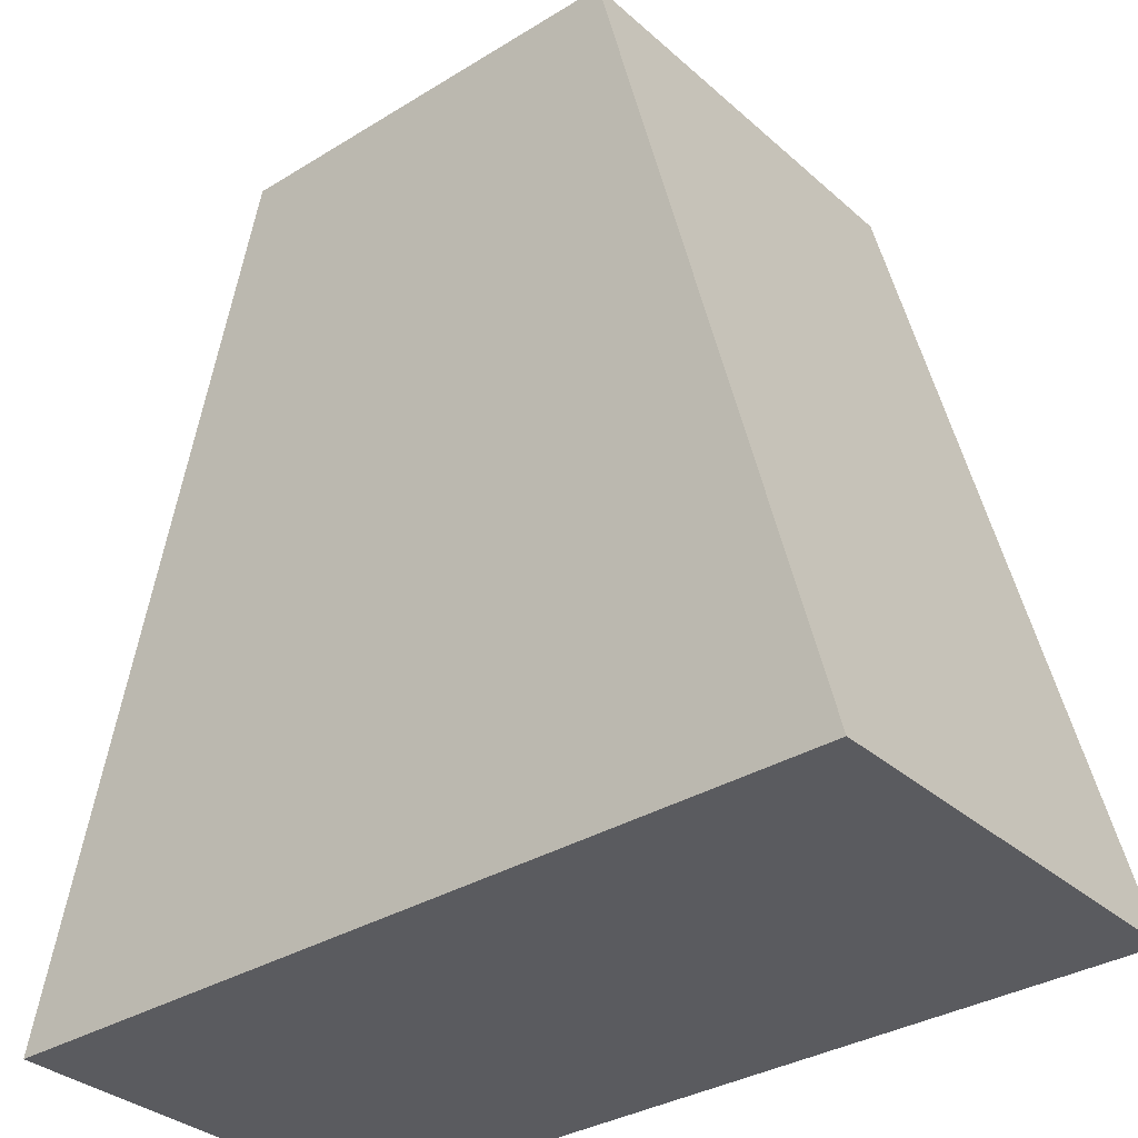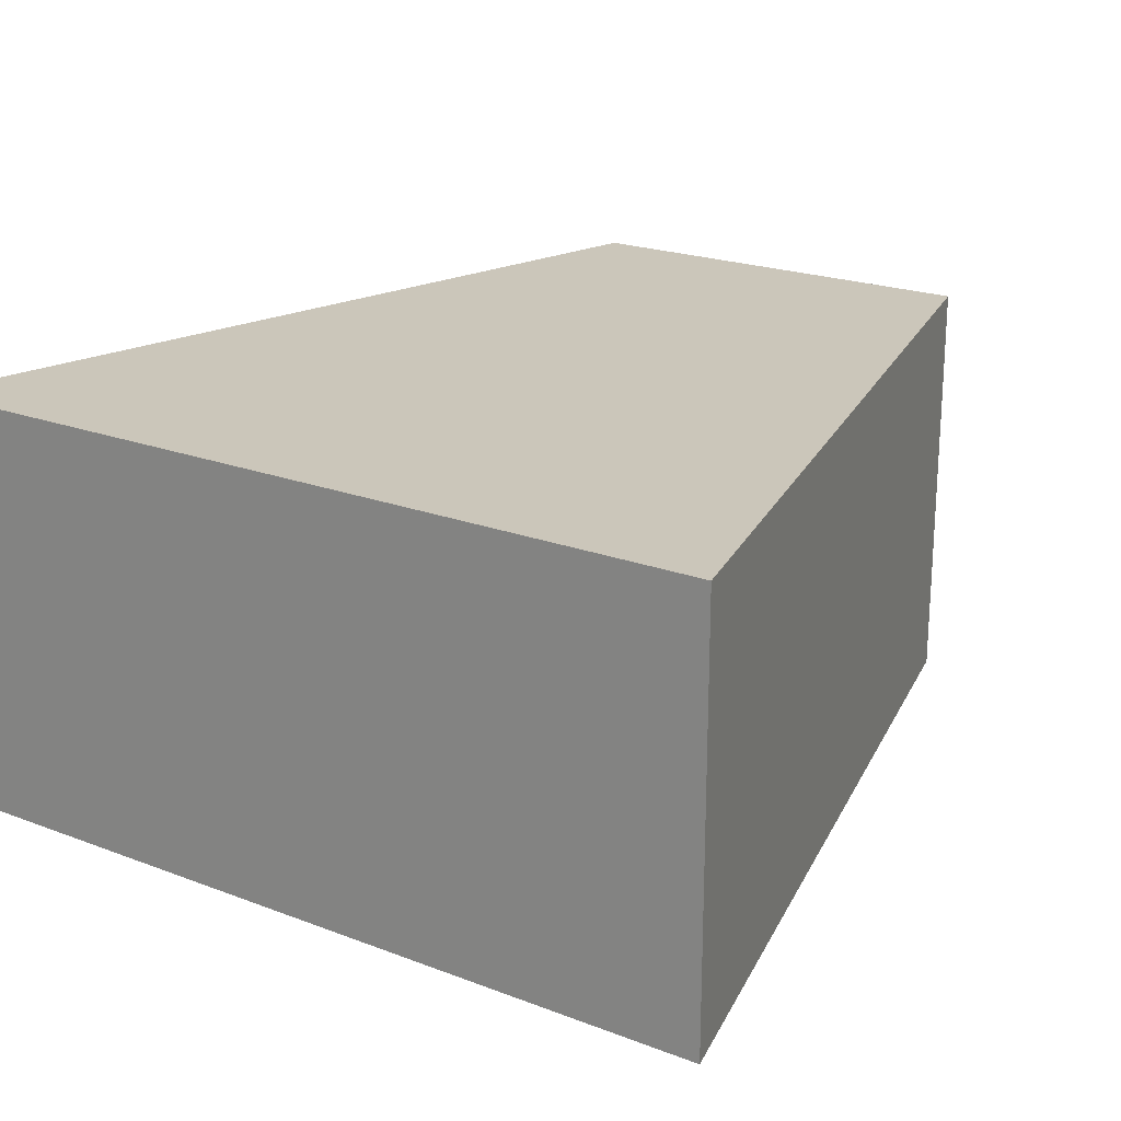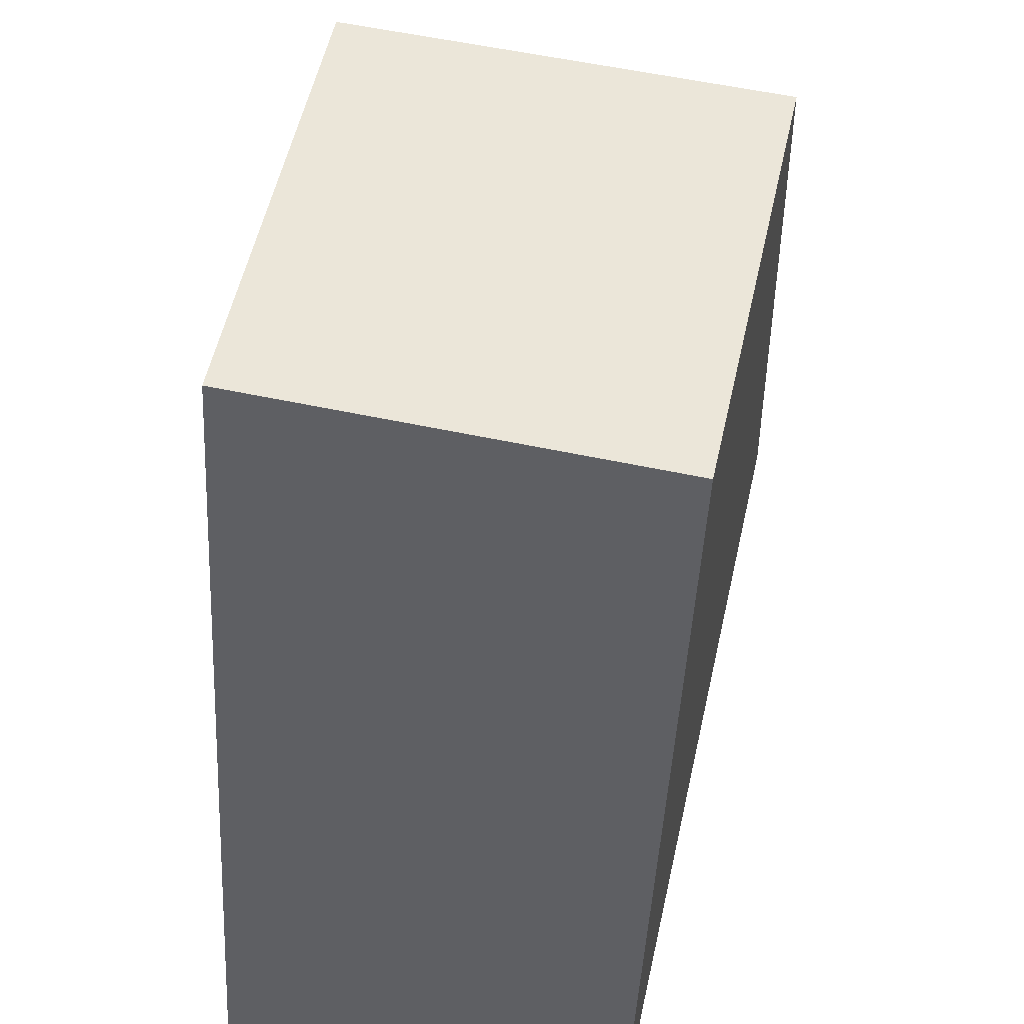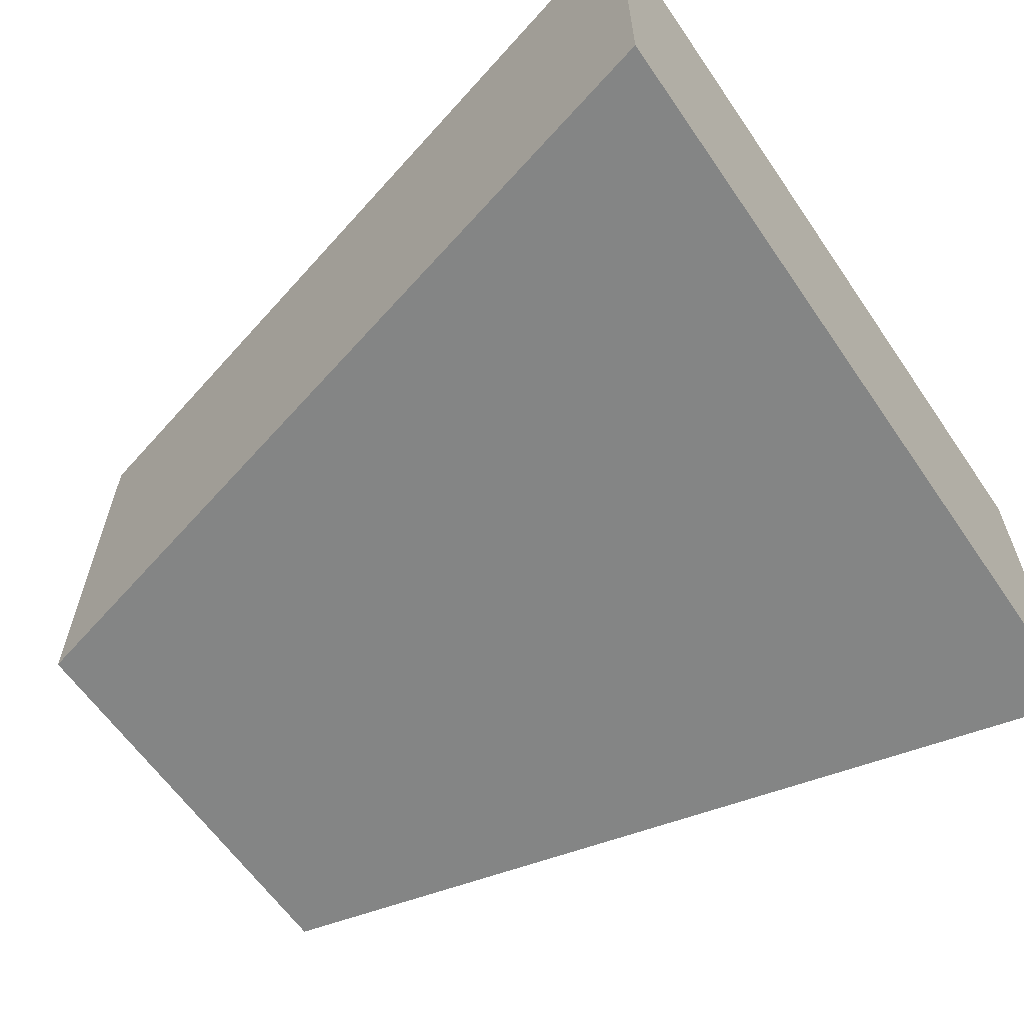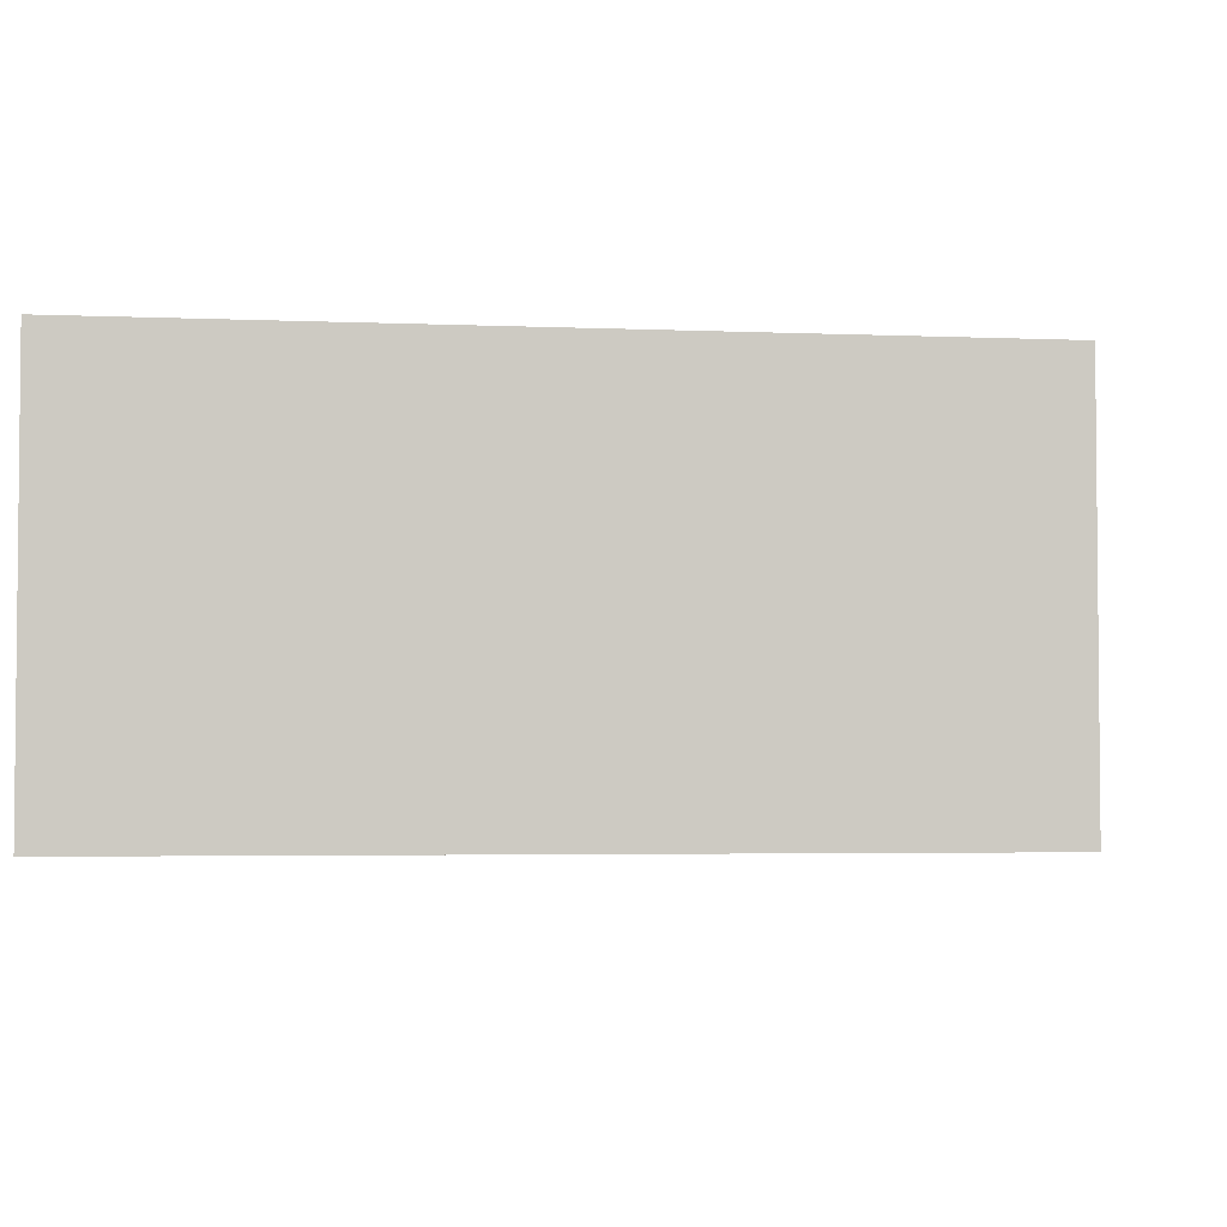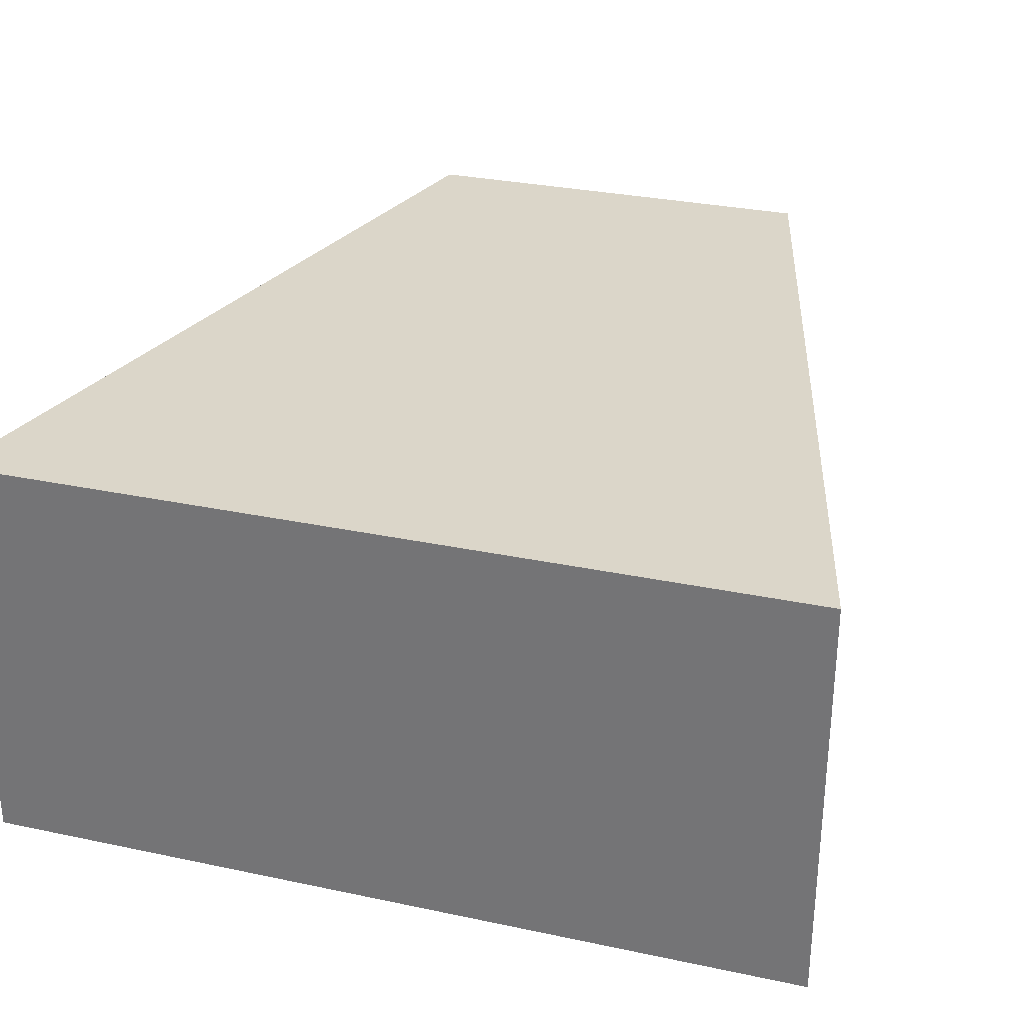
<metadata>
{"format":"obj","ext":"obj","renderer":"f3d","projection":"perspective","resolution":1024,"background":"white","views":[{"elev":-33.5,"azim":-140.0,"up":"+Z"},{"elev":21.2,"azim":-145.9,"up":"+Y"},{"elev":56.1,"azim":-77.3,"up":"+Z"},{"elev":-61.6,"azim":124.4,"up":"+Y"},{"elev":-3.5,"azim":-84.2,"up":"+Y"},{"elev":30.1,"azim":-162.8,"up":"+Y"}]}
</metadata>
<code>
o GroundNarrowing10to5
g Cube (1)
v -2.5 -2.5 22.5
v -2.5 2.5 22.5
v 2.5 2.5 22.5
v 2.5 -2.5 22.5
v -5 2.5 12.5
v 5 2.5 12.5
v -5 -2.5 12.5
v 5 -2.5 12.5
f 4 3 2 1
f 3 6 5 2
f 6 8 7 5
f 8 4 1 7
f 8 6 3 4
f 1 2 5 7

</code>
